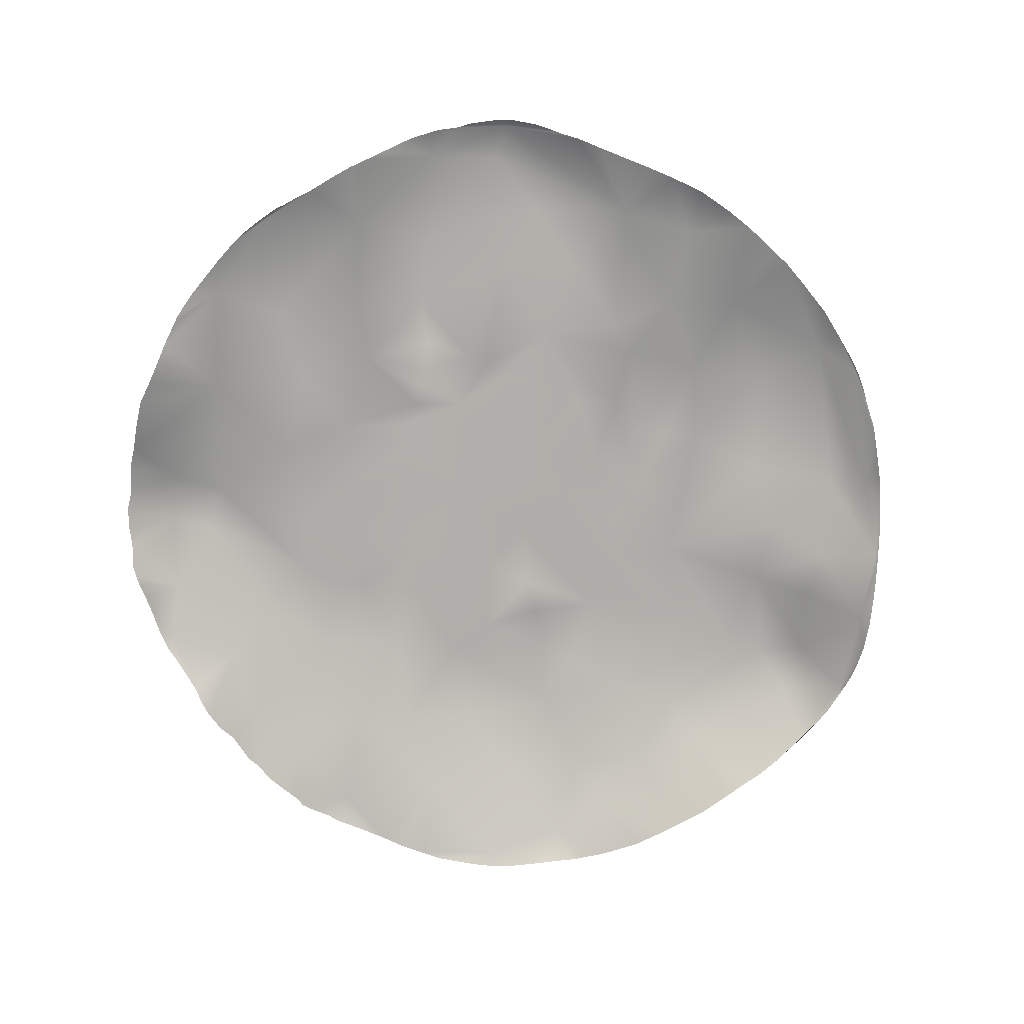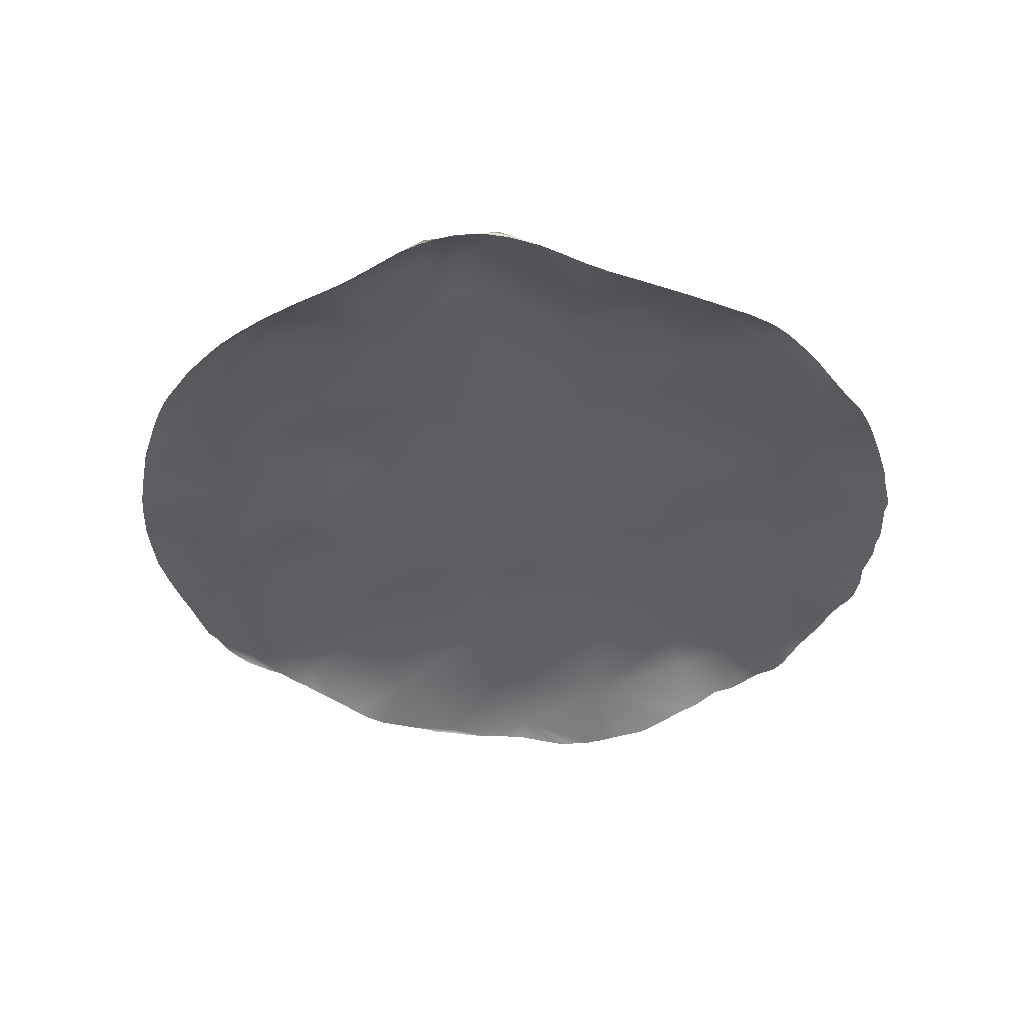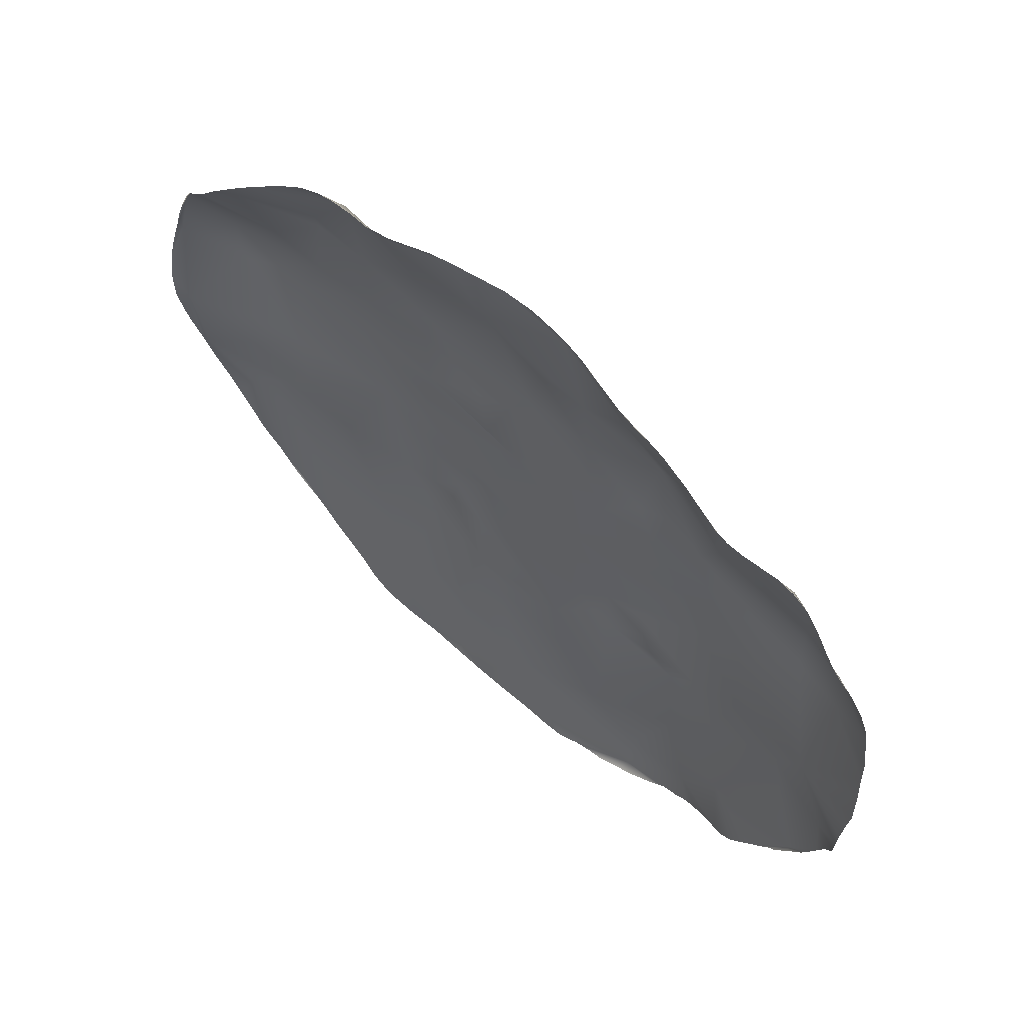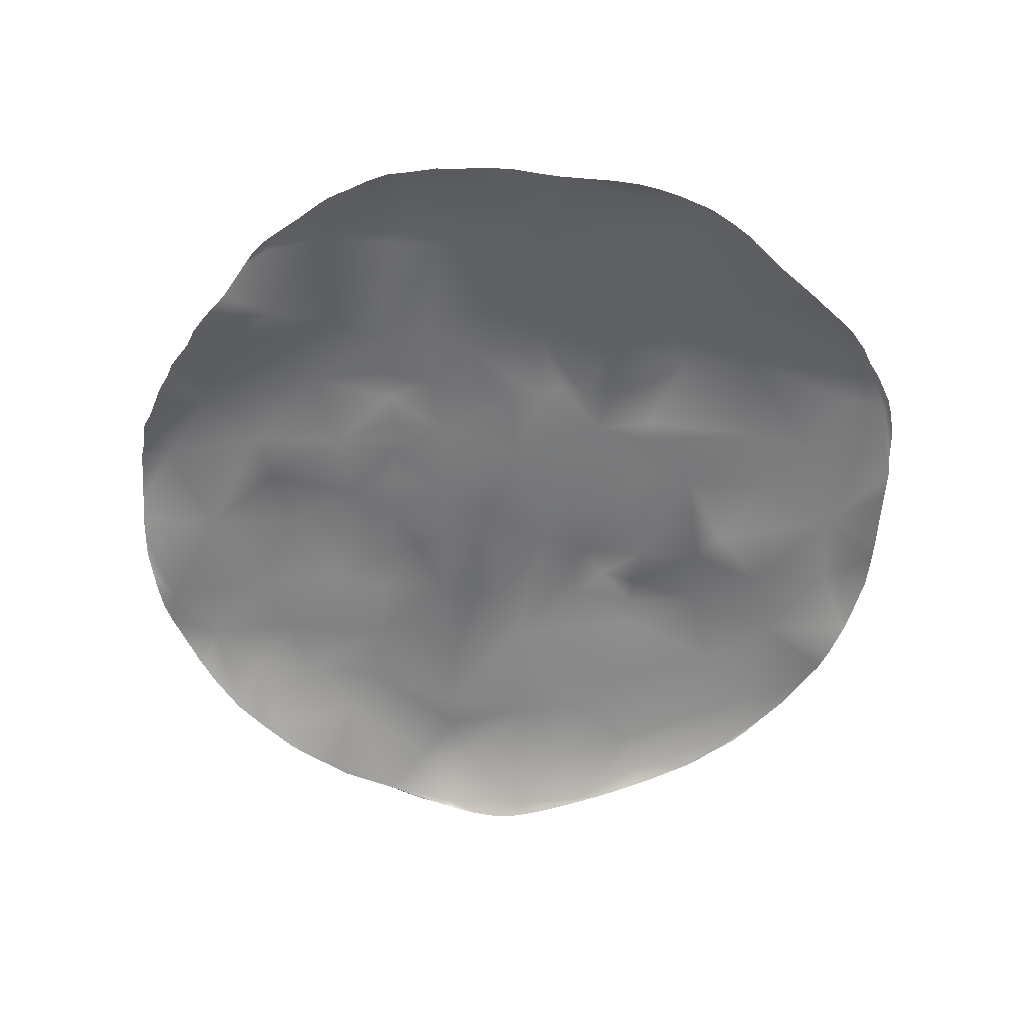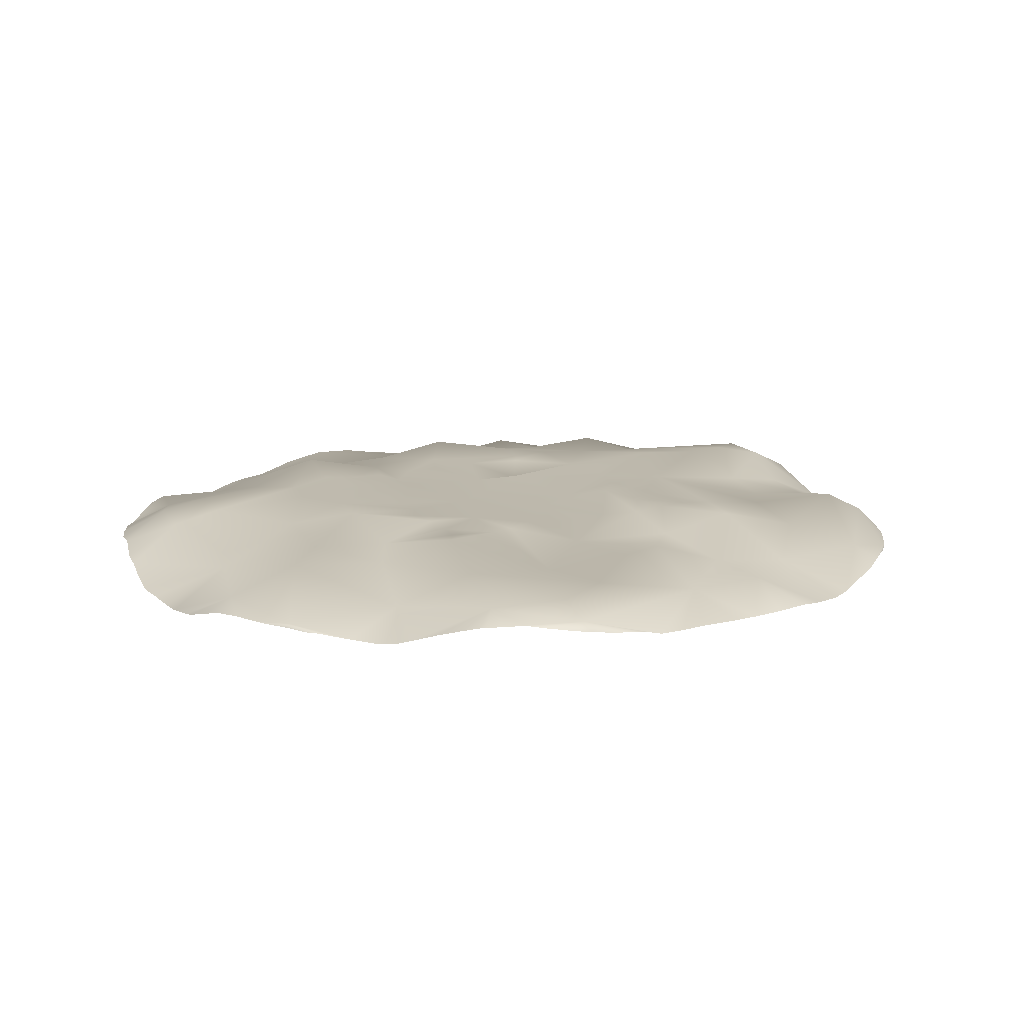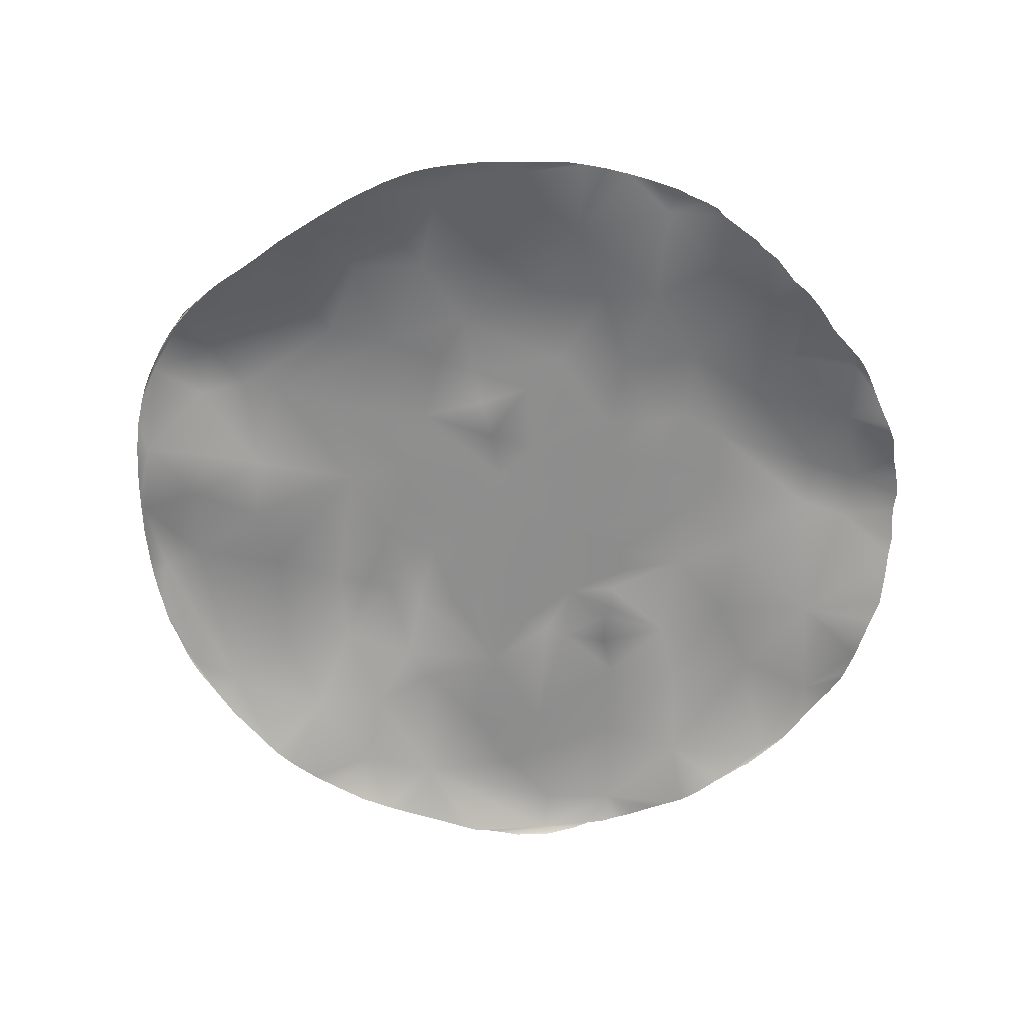
<metadata>
{"format":"obj","ext":"obj","renderer":"f3d","projection":"perspective","resolution":1024,"background":"white","views":[{"elev":-78.2,"azim":158.7,"up":"+Y"},{"elev":-39.9,"azim":-71.3,"up":"+Y"},{"elev":64.1,"azim":42.1,"up":"+Z"},{"elev":-57.3,"azim":86.5,"up":"+Y"},{"elev":14.7,"azim":149.0,"up":"+Y"},{"elev":-64.7,"azim":-17.1,"up":"+Y"}]}
</metadata>
<code>
g ENV_TerrainHills_02
v 251.8 -123.7 1367
v 328.5 -136.7 1341
v 294.1 -134.6 1361
v 153.2 -79.18 1286
v 191.4 -113.1 1371
v 152.9 -111 1379
v 63.57 -104.7 1380
v -26.77 -109.7 1380
v -128.3 -96.18 1131
v -108.4 -125.3 1379
v -180.6 -135.9 1373
v -420 -159.7 1273
v -247 -147.6 1366
v -321.5 -162.5 1346
v -370.2 -171.7 1333
v -451.3 -175.3 1310
v -522.7 -162.6 1284
v -621.9 -88.35 1131
v -607.5 -150.5 1245
v -663.7 -145.5 1217
v -718.5 -148 1187
v -742.4 -150.3 1171
v -807.1 -161.2 1124
v -904.5 -178.9 1039
v -401.6 -61.26 966.5
v -749 -98.79 959.6
v -979.9 -181 957.7
v -601.8 -62.73 854.2
v -1002 -167.2 889.6
v -1088 -181.6 832.9
v -1145 -172.1 750.6
v -814.9 -29.15 761.3
v -631.9 -16.57 525.5
v -971.4 -68.28 611.2
v -1195 -158.2 683.1
v -397.3 -10.43 678.7
v -1343 -89.57 452.7
v -1242 -142.9 623.1
v -1277 -124.4 567.4
v -1323 -104.5 480.9
v -1353 -96.43 411.6
v -1371 -100 372.1
v -1387 -104.3 313.6
v -1397 -113.7 250.7
v -1393 -99.33 220.1
v -1403 -124.1 210.6
v -1407 -140.8 152.7
v -1405 -153.1 114.8
v -1396 -174.9 38.97
v -1224 -14.63 321.7
v -1342 -160.9 -59.07
v -1379 -186.4 -48.21
v -1360 -182.7 -126.3
v -1345 -176.5 -184.6
v -1333 -171.5 -225.3
v -1319 -165.7 -270.5
v -840.5 -32.05 517.1
v -1217 -19.35 147.6
v -1082 5.436 216.7
v -960.8 0.0498 236
v -953.7 -48.13 -44.34
v -622.4 -6.388 -19.26
v -735.8 24.41 224.6
v -918.4 -60.96 -242.2
v -1138 -74.47 -56.21
v -1145 -93.44 -211.6
v -1303 -154.1 -289.1
v -1283 -153.9 -381.3
v -1239 -141 -490
v -1182 -93.23 -512.7
v -1209 -136.4 -556.6
v -1178 -133.7 -613.9
v -1132 -132.2 -694.5
v -1079 -36.51 -462.5
v -824.5 -87.68 -912.2
v -977.5 -116.4 -880.5
v -1112 -130.9 -724.8
v -1058 -126 -792.7
v -1030 -125.4 -832.2
v -994 -126.3 -872.2
v -949 -126.7 -913.5
v -907.1 -125.8 -947.1
v -872.1 -126.9 -974.4
v -791 -134.3 -1036
v -682.9 -143.8 -1097
v -600.7 -156.8 -1142
v -488.4 -83.64 -939.5
v -531.4 -160.8 -1170
v -427.5 -149.7 -1211
v -678.9 -31.42 -736.5
v -246.2 -61.51 -1122
v -339.5 -136.8 -1239
v -225.6 -131.6 -1266
v -120.1 -130.8 -1273
v -6.403 -67.52 -1102
v -43.72 -129.7 -1275
v 81.24 -126.3 -1276
v 160.3 -127.4 -1277
v 240.4 -124.7 -1279
v -275.1 -71.02 -865.1
v 490.3 -58.81 -1228
v 300.3 -109.4 -1273
v 357.2 -101.4 -1272
v 398.4 -98.58 -1270
v 473.5 -86.58 -1255
v 520.2 -81.28 -1240
v 609.8 -69.92 -1190
v 652.5 -64.12 -1158
v 697.5 -36.39 -1036
v 709 -68.79 -1127
v 749.4 -71.14 -1096
v 776.3 -77.33 -1075
v 804.5 -86.25 -1048
v 860.9 -107.5 -989.1
v 913.4 -130.4 -934.4
v 854.1 -88.02 -723.8
v 945.5 -143.1 -901.8
v 987.1 -151.9 -852.1
v 1045 -148.6 -777.1
v 480 -22.88 -1109
v 1170 -123.4 -610.6
v 1086 -143.2 -731.7
v 1120 -139.8 -690.4
v 1135 -140.6 -676.8
v 1180 -134.3 -611
v 1221 -133.6 -542.9
v 1236 -133.3 -509.4
v 1267 -133.2 -428.3
v 1235 -104.4 -314.8
v 1293 -140.3 -346.8
v 1313 -157.1 -280.6
v 1330 -180.1 -199.9
v 1333 -184.5 -169.1
v 1338 -193.9 -83.43
v 1009 -31.97 -313.2
v 1122 -103.6 1.522
v 1340 -193 -20.86
v 1345 -185.4 64.89
v 1351 -179.2 141.9
v 1338 -157.9 234.8
v 1322 -138.1 317.7
v 1142 -38.87 379.2
v 1315 -126.5 378.5
v 1285 -101.2 472.9
v 1123 -26.5 533.2
v 1274 -103.6 539.5
v 1245 -102.3 607
v 1214 -105.5 662
v 1014 -69.46 756
v 1199 -110.9 699.9
v 1163 -121.4 761.1
v 1141 -121 787.4
v 1184 -118.9 733.9
v 1104 -113.3 826.6
v 1062 -103.9 876.1
v 981.4 1.27 522.8
v 959.8 -84.57 947.7
v 731.4 -87.17 921.6
v 1014 -99.5 935.1
v 966.2 -104.4 980.8
v 915.8 -112.6 1013
v 818 -147 1076
v 779.8 -161.4 1112
v 742.6 -166.2 1141
v 683.6 -160.5 1179
v 584.3 -112.6 1099
v 626.8 -149.7 1201
v 545.6 -147.2 1257
v 496.2 -145 1274
v 687.6 -36.77 723.3
v 424.7 24.12 780.7
v 378 -99.59 1155
v 608.2 -7.145 537.4
v 396.8 -147 1318
v 449.1 -149.7 1301
v 213.3 -58.35 983.4
v 193.7 -15.1 687.3
v 42.66 -40.89 924.3
v -28.16 -0.5393 636.6
v -170.8 10.44 859
v 378.3 6.866 512.9
v 472 7.245 562.1
v 651 -0.6655 372.9
v 441.1 6.445 371
v 576.2 -2.138 213.4
v 251.8 4.173 326.4
v 429.3 5.309 286.3
v 275.9 6.614 495.1
v 990.2 -6.64 369.4
v 808.6 -25.78 139.7
v 211.9 -16.4 473.8
v 157.9 4.426 495.3
v -22.52 -6.682 287.9
v 171.5 -7.356 42.59
v -96.91 31.19 135.4
v 844.9 -42.4 -122.1
v 641.4 20.92 -5.294
v 661.9 -19.81 -276.8
v 758.8 -29.99 -443.6
v 606.1 -13.2 -751.2
v 549.3 37.75 -528.9
v 282.9 -28.9 -998.7
v 325.8 -37.15 -776.5
v 99.25 1.186 -867
v -126 -35.38 -723.4
v 100.8 -17.08 -586.1
v -215.8 -22.29 -646.2
v -453.9 21.68 -671.5
v 324.9 5.099 -417.1
v 251.4 4.973 -406.3
v 291.9 10.65 -238
v 172.9 14.57 -399.5
v 476 13.22 -404.6
v 446.9 6.151 -301.7
v 456.7 -10.81 -251.2
v 429.9 4.426 -181.5
v 452.3 5.478 -93.86
v 412.8 6.109 -18.34
v 396.9 3.921 80.16
v 430.1 2.28 163.7
v -31.65 -5.126 -164.4
v -184 -7.229 -77.37
v -250.3 32.36 -228
v 85.7 1.901 -409.6
v -23.23 -0.07642 -387.9
v -119.8 2.616 -400.5
v -236.7 5.393 -443.2
v -359.4 4.594 -418
v -333.1 8.675 -306
v -446.4 5.646 -421.3
v -550.6 -2.601 -434.3
v -441.3 7.329 -343.5
v -431.8 5.057 -208.7
v -782.2 -39.17 -415.2
v -422.7 3.752 -136.7
v -403.5 1.775 -37.94
v -438.1 1.354 69.81
v -461.1 1.775 152.9
v -433.6 3.416 224.9
v -430.2 4.72 287.4
v -180.7 -16.57 290.5
v -444.5 5.141 511.2
v -246.3 19.24 389.5
v -317.3 6.361 501.6
v -108.7 4.173 494.6
v -30.51 -10.01 503.4
v 52 8.928 480.3
g ENV_TerrainHills_02_0
f 3 2 1
f 2 4 1
f 1 4 5
f 6 5 4
f 7 6 4
f 8 7 4
f 9 8 4
f 10 8 9
f 11 10 9
f 11 9 12
f 13 11 12
f 14 13 12
f 15 14 12
f 15 12 16
f 16 12 17
f 12 18 17
f 19 17 18
f 20 19 18
f 18 21 20
f 22 21 18
f 23 22 18
f 24 23 18
f 9 25 12
f 18 12 25
f 26 24 18
f 27 24 26
f 28 18 25
f 18 28 26
f 27 26 29
f 27 29 30
f 30 29 31
f 26 32 29
f 32 26 28
f 33 32 28
f 29 34 31
f 34 29 32
f 31 34 35
f 28 25 36
f 28 36 33
f 37 35 34
f 38 35 37
f 37 39 38
f 37 40 39
f 40 37 41
f 37 42 41
f 37 43 42
f 44 43 37
f 45 44 37
f 46 44 45
f 45 47 46
f 48 47 45
f 49 48 45
f 34 50 37
f 45 37 50
f 51 49 45
f 52 49 51
f 53 52 51
f 54 53 51
f 55 54 51
f 56 55 51
f 34 57 50
f 34 32 57
f 32 33 57
f 45 50 58
f 45 58 51
f 57 59 50
f 58 50 59
f 57 60 59
f 60 57 33
f 59 61 58
f 59 60 61
f 61 60 62
f 60 63 62
f 60 33 63
f 64 61 62
f 58 61 65
f 58 65 51
f 65 61 66
f 51 65 66
f 66 61 64
f 51 66 67
f 67 56 51
f 68 56 67
f 69 68 67
f 70 69 67
f 71 69 70
f 70 72 71
f 73 72 70
f 67 66 74
f 66 64 74
f 67 74 70
f 70 74 75
f 76 70 75
f 76 73 70
f 76 77 73
f 78 77 76
f 76 79 78
f 76 80 79
f 76 81 80
f 76 82 81
f 76 83 82
f 76 75 83
f 75 84 83
f 75 85 84
f 85 75 86
f 75 87 86
f 87 88 86
f 88 87 89
f 75 90 87
f 75 74 90
f 89 87 91
f 91 92 89
f 92 91 93
f 93 91 94
f 91 95 94
f 94 95 96
f 96 95 97
f 97 95 98
f 98 95 99
f 87 100 91
f 91 100 95
f 95 101 99
f 99 101 102
f 103 102 101
f 104 103 101
f 105 104 101
f 106 105 101
f 101 107 106
f 101 108 107
f 108 101 109
f 108 109 110
f 109 111 110
f 111 109 112
f 109 113 112
f 109 114 113
f 114 109 115
f 109 116 115
f 115 116 117
f 117 116 118
f 116 119 118
f 101 120 109
f 95 120 101
f 116 121 119
f 119 121 122
f 121 123 122
f 123 121 124
f 121 125 124
f 121 126 125
f 121 127 126
f 128 127 121
f 129 128 121
f 128 129 130
f 129 131 130
f 129 132 131
f 133 132 129
f 133 129 134
f 135 129 121
f 121 116 135
f 129 136 134
f 135 136 129
f 136 137 134
f 136 138 137
f 138 136 139
f 139 136 140
f 140 136 141
f 136 142 141
f 142 143 141
f 142 144 143
f 142 145 144
f 145 146 144
f 147 146 145
f 147 145 148
f 149 148 145
f 149 150 148
f 150 149 151
f 151 149 152
f 153 150 151
f 154 152 149
f 154 149 155
f 145 142 156
f 156 149 145
f 157 155 149
f 158 157 149
f 159 155 157
f 160 159 157
f 161 160 157
f 161 157 162
f 157 158 162
f 163 162 158
f 164 163 158
f 164 158 165
f 165 158 166
f 165 166 167
f 166 168 167
f 168 166 169
f 170 158 149
f 170 166 158
f 171 166 170
f 170 149 156
f 172 169 166
f 171 172 166
f 156 173 170
f 171 170 173
f 172 174 169
f 174 175 169
f 172 2 174
f 4 2 172
f 4 172 176
f 176 172 171
f 177 176 171
f 4 176 9
f 176 178 9
f 178 176 177
f 179 178 177
f 180 178 179
f 180 9 178
f 25 9 180
f 36 25 180
f 36 180 179
f 177 171 181
f 181 171 182
f 182 171 173
f 182 173 183
f 181 182 184
f 182 183 184
f 184 183 185
f 186 181 184
f 186 184 187
f 187 184 185
f 186 188 181
f 188 177 181
f 183 173 189
f 173 156 189
f 142 189 156
f 189 142 136
f 190 183 189
f 190 189 136
f 185 183 190
f 191 177 188
f 186 191 188
f 192 177 191
f 192 191 186
f 193 192 186
f 179 177 192
f 194 193 186
f 194 195 193
f 196 190 136
f 196 136 135
f 197 185 190
f 197 190 196
f 198 197 196
f 199 196 135
f 199 198 196
f 199 135 116
f 199 116 200
f 109 200 116
f 200 109 120
f 201 198 199
f 201 199 200
f 202 200 120
f 95 202 120
f 202 203 200
f 203 201 200
f 95 204 202
f 204 203 202
f 95 205 204
f 100 205 95
f 205 206 204
f 204 206 203
f 207 206 205
f 100 207 205
f 208 207 100
f 87 208 100
f 90 208 87
f 203 209 201
f 206 210 203
f 210 209 203
f 211 209 210
f 211 210 212
f 212 210 206
f 209 213 201
f 213 198 201
f 214 213 209
f 211 214 209
f 213 214 198
f 214 215 198
f 211 215 214
f 215 216 198
f 211 216 215
f 216 197 198
f 216 217 197
f 217 216 211
f 217 218 197
f 218 217 211
f 185 197 218
f 194 218 211
f 194 211 212
f 219 185 218
f 194 219 218
f 219 220 185
f 220 187 185
f 186 187 220
f 186 220 219
f 194 186 219
f 194 212 221
f 194 221 222
f 221 223 222
f 195 194 222
f 212 224 221
f 224 212 206
f 224 225 221
f 225 224 206
f 221 225 226
f 226 225 206
f 221 226 223
f 227 226 206
f 223 226 227
f 207 227 206
f 228 227 207
f 208 228 207
f 229 227 228
f 223 227 229
f 230 228 208
f 228 230 229
f 231 230 208
f 90 231 208
f 229 230 232
f 231 232 230
f 229 232 233
f 229 233 223
f 233 232 231
f 234 231 90
f 74 234 90
f 74 64 234
f 64 62 234
f 62 231 234
f 231 62 233
f 223 233 235
f 62 235 233
f 223 235 236
f 62 236 235
f 223 236 222
f 62 237 236
f 222 236 237
f 62 63 237
f 195 222 237
f 63 238 237
f 238 195 237
f 63 239 238
f 238 239 195
f 63 240 239
f 239 240 195
f 63 33 240
f 240 241 195
f 241 193 195
f 242 240 33
f 33 36 242
f 241 240 243
f 242 243 240
f 36 244 242
f 242 244 243
f 36 179 244
f 241 243 245
f 244 245 243
f 241 245 193
f 179 245 244
f 245 246 193
f 245 179 246
f 193 246 247
f 246 179 247
f 193 247 192
f 247 179 192

</code>
